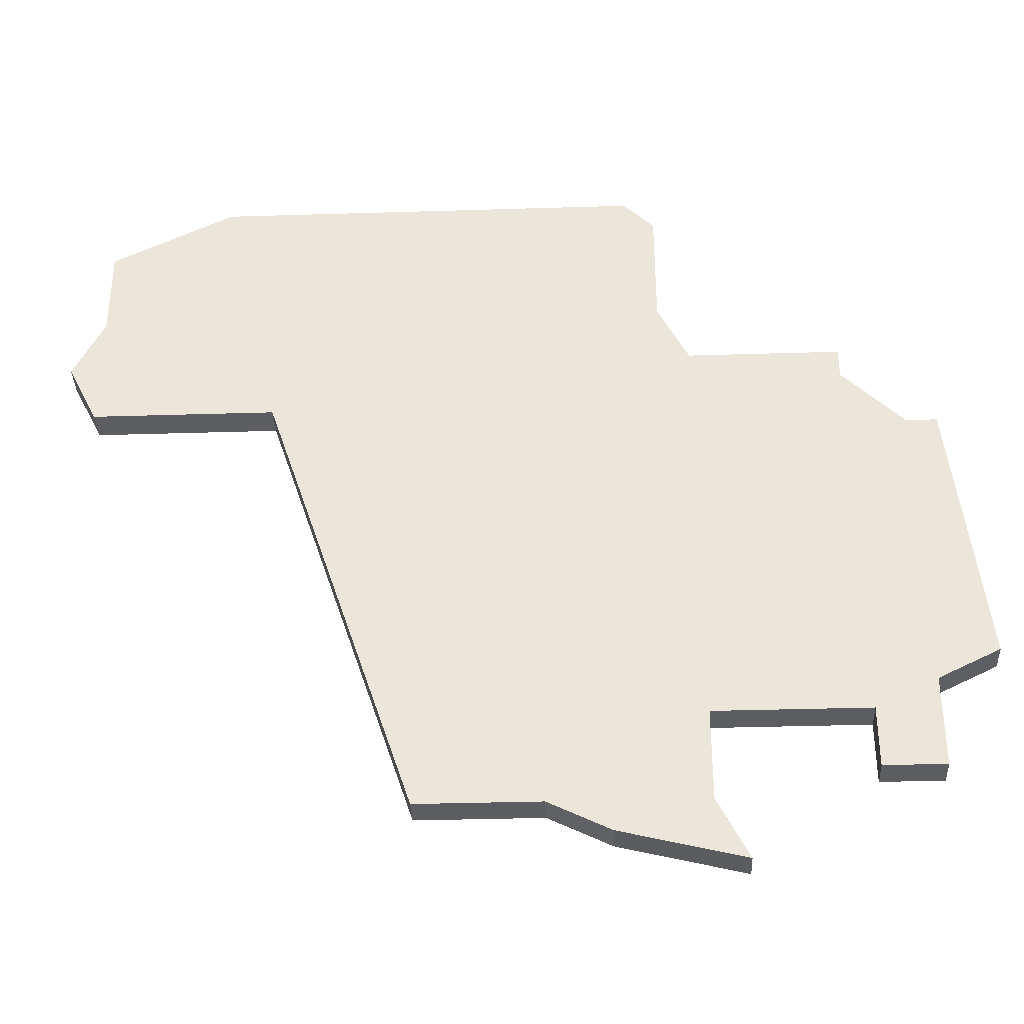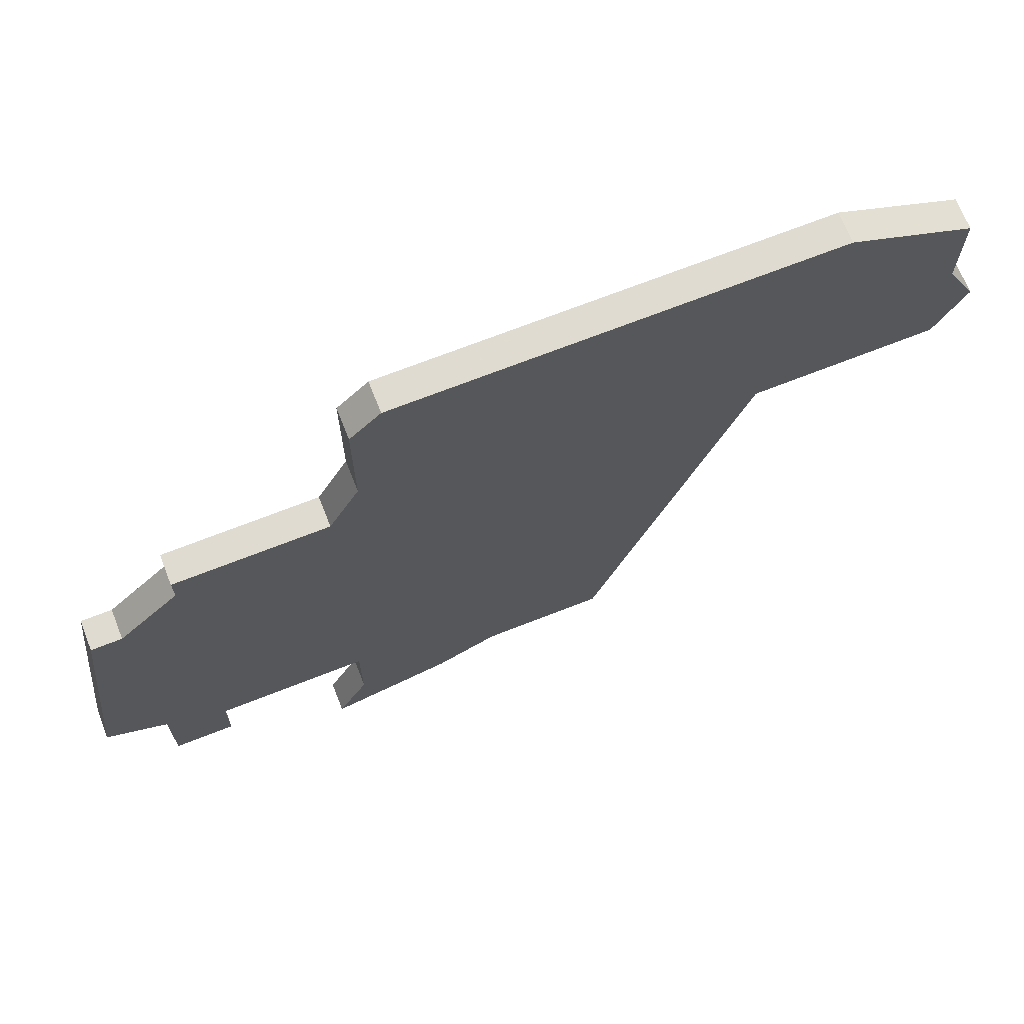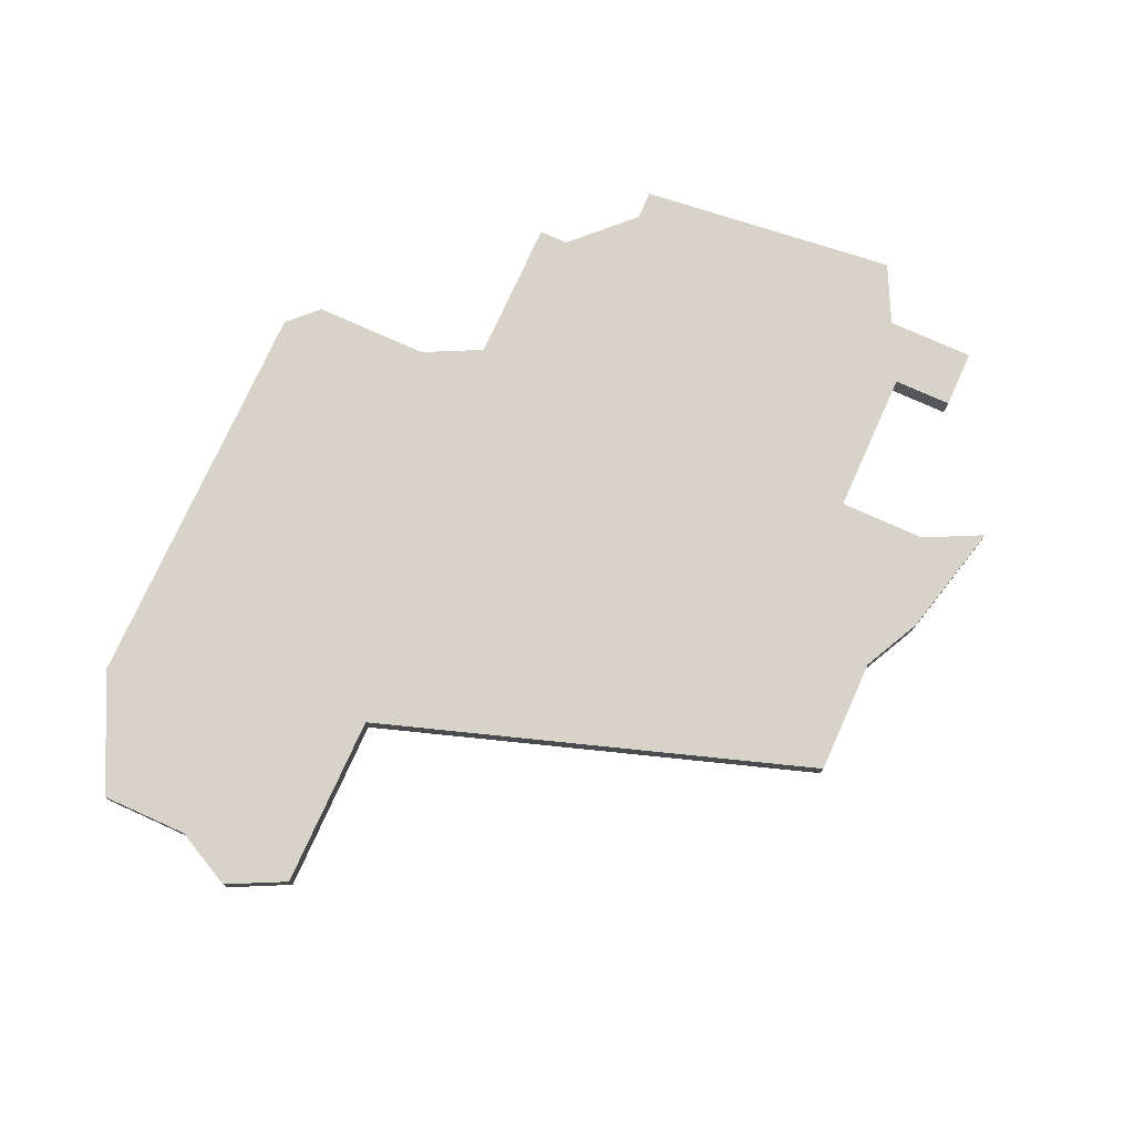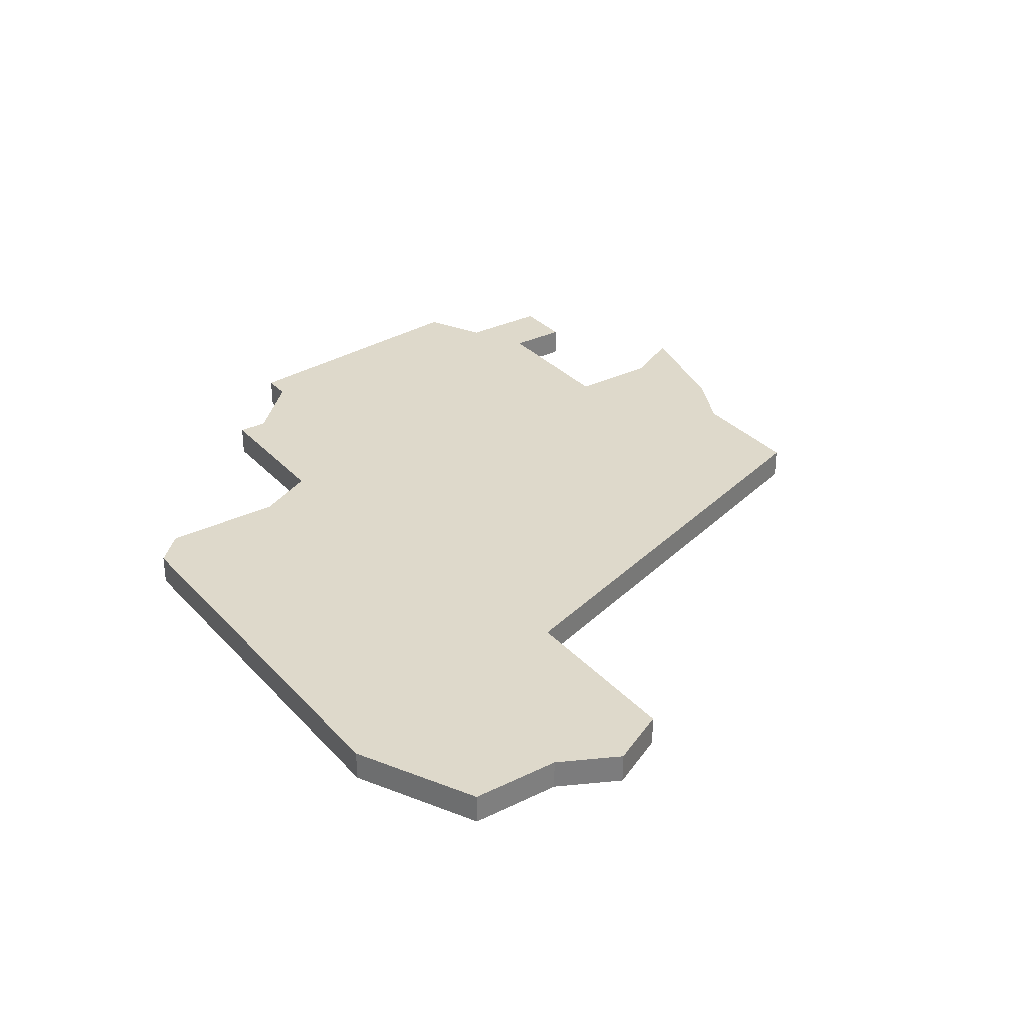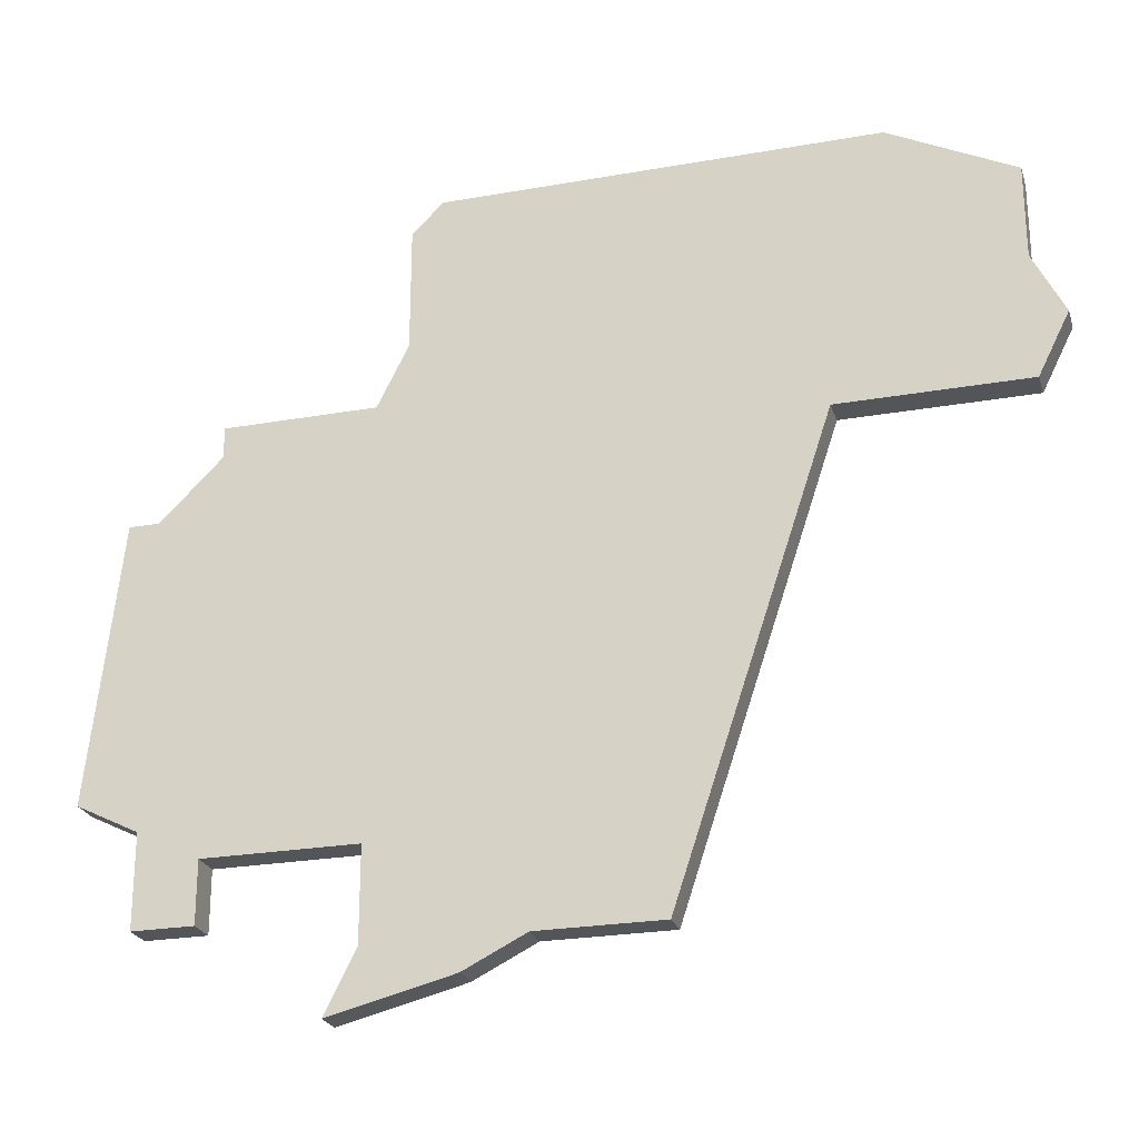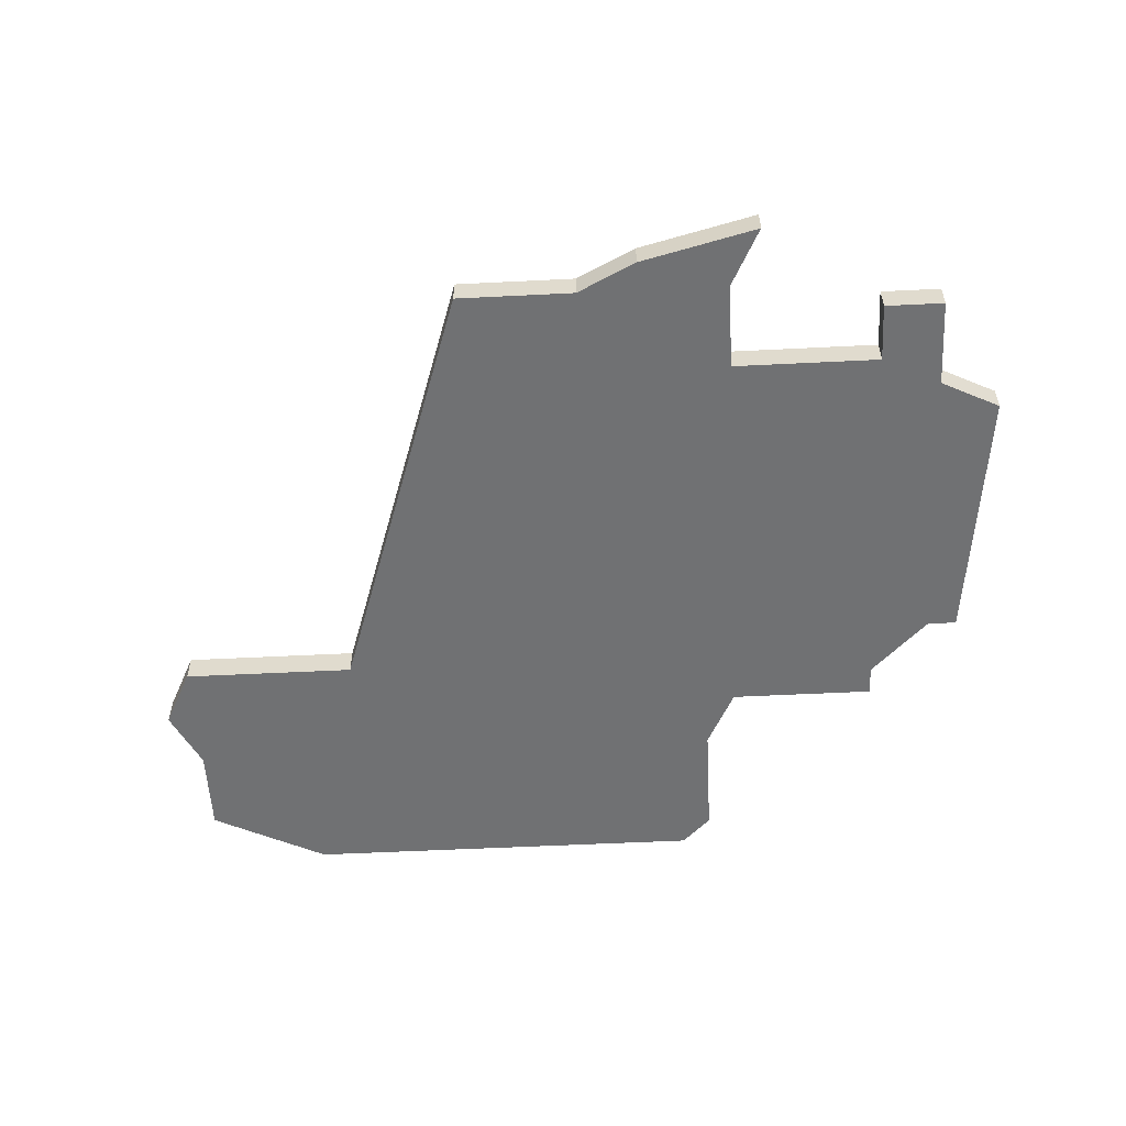
<metadata>
{"format":"obj","ext":"obj","renderer":"f3d","projection":"perspective","resolution":1024,"background":"white","views":[{"elev":-36.2,"azim":2.3,"up":"+Y"},{"elev":69.8,"azim":158.5,"up":"+Y"},{"elev":75.8,"azim":-65.7,"up":"+Z"},{"elev":31.7,"azim":-124.6,"up":"+Z"},{"elev":-24.6,"azim":-163.8,"up":"+Y"},{"elev":-55.1,"azim":3.0,"up":"+Z"}]}
</metadata>
<code>
v 4005 -918 0
v 4005 -918 1
v 3988 -932 0
v 3988 -932 1
v 3996 -909 0
v 3996 -909 1
v 3996 -913 0
v 3996 -913 1
v 4004 -918 0
v 4004 -918 1
v 4004 -928 0
v 4004 -928 1
v 4004 -931 0
v 4004 -931 1
v 3995 -908 0
v 3995 -908 1
v 3994 -933 0
v 3994 -933 1
v 4002 -929 0
v 4002 -929 1
v 4002 -931 0
v 4002 -931 1
v 4002 -915 0
v 4002 -915 1
v 4002 -916 0
v 4002 -916 1
v 3977 -917 0
v 3977 -917 1
v 3977 -910 0
v 3977 -910 1
v 3977 -913 0
v 3977 -913 1
v 3976 -915 0
v 3976 -915 1
v 3992 -932 0
v 3992 -932 1
v 3983 -917 0
v 3983 -917 1
v 3998 -934 0
v 3998 -934 1
v 4006 -927 0
v 4006 -927 1
v 3981 -908 0
v 3981 -908 1
v 3997 -929 0
v 3997 -929 1
v 3997 -915 0
v 3997 -915 1
v 3997 -932 0
v 3997 -932 1
f 27 33 31
f 37 27 31
f 47 37 7
f 37 35 3
f 37 45 35
f 29 43 31
f 43 37 31
f 5 7 15
f 37 43 15
f 37 15 7
f 45 17 35
f 17 49 39
f 17 45 49
f 19 13 21
f 11 13 19
f 9 19 45
f 23 25 47
f 9 47 25
f 9 41 11
f 41 9 1
f 45 47 9
f 9 11 19
f 37 47 45
f 32 34 28
f 32 28 38
f 8 38 48
f 4 36 38
f 36 46 38
f 32 44 30
f 32 38 44
f 16 8 6
f 16 44 38
f 8 16 38
f 36 18 46
f 40 50 18
f 50 46 18
f 22 14 20
f 20 14 12
f 46 20 10
f 48 26 24
f 26 48 10
f 12 42 10
f 2 10 42
f 10 48 46
f 20 12 10
f 46 48 38
f 30 44 29
f 29 44 43
f 32 30 31
f 31 30 29
f 34 32 33
f 33 32 31
f 28 34 27
f 27 34 33
f 38 28 37
f 37 28 27
f 4 38 3
f 3 38 37
f 36 4 35
f 35 4 3
f 18 36 17
f 17 36 35
f 40 18 39
f 39 18 17
f 50 40 49
f 49 40 39
f 46 50 45
f 45 50 49
f 20 46 19
f 19 46 45
f 22 20 21
f 21 20 19
f 14 22 13
f 13 22 21
f 12 14 11
f 11 14 13
f 42 12 41
f 41 12 11
f 2 42 1
f 1 42 41
f 10 2 9
f 9 2 1
f 26 10 25
f 25 10 9
f 24 26 23
f 23 26 25
f 48 24 47
f 47 24 23
f 8 48 7
f 7 48 47
f 6 8 5
f 5 8 7
f 44 16 43
f 43 16 15
f 16 6 15
f 15 6 5

</code>
